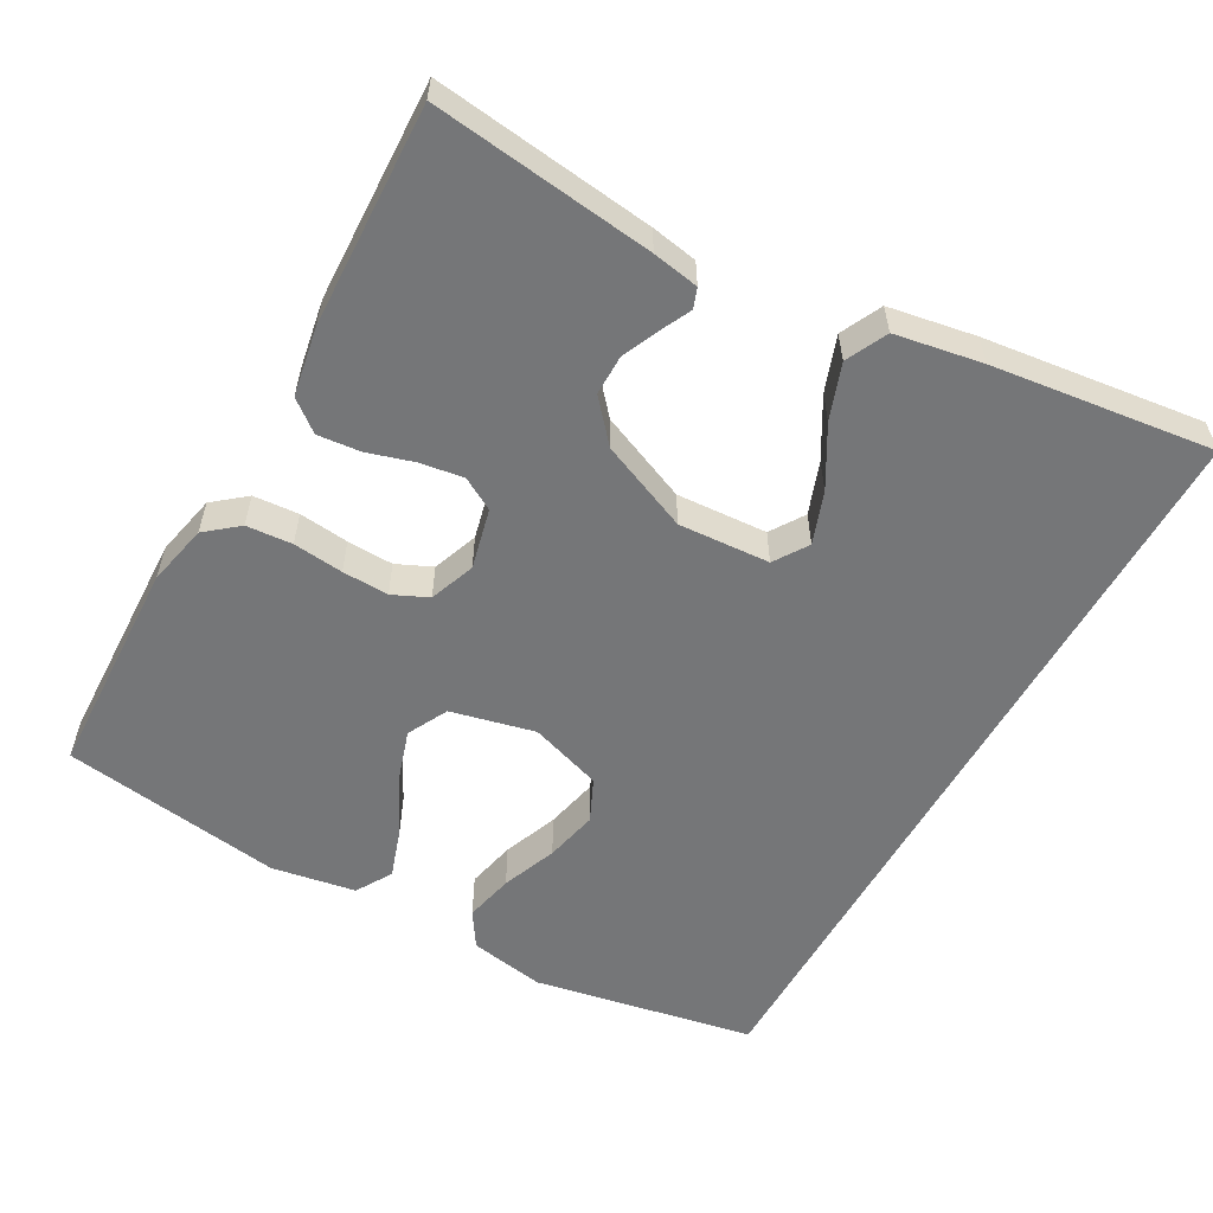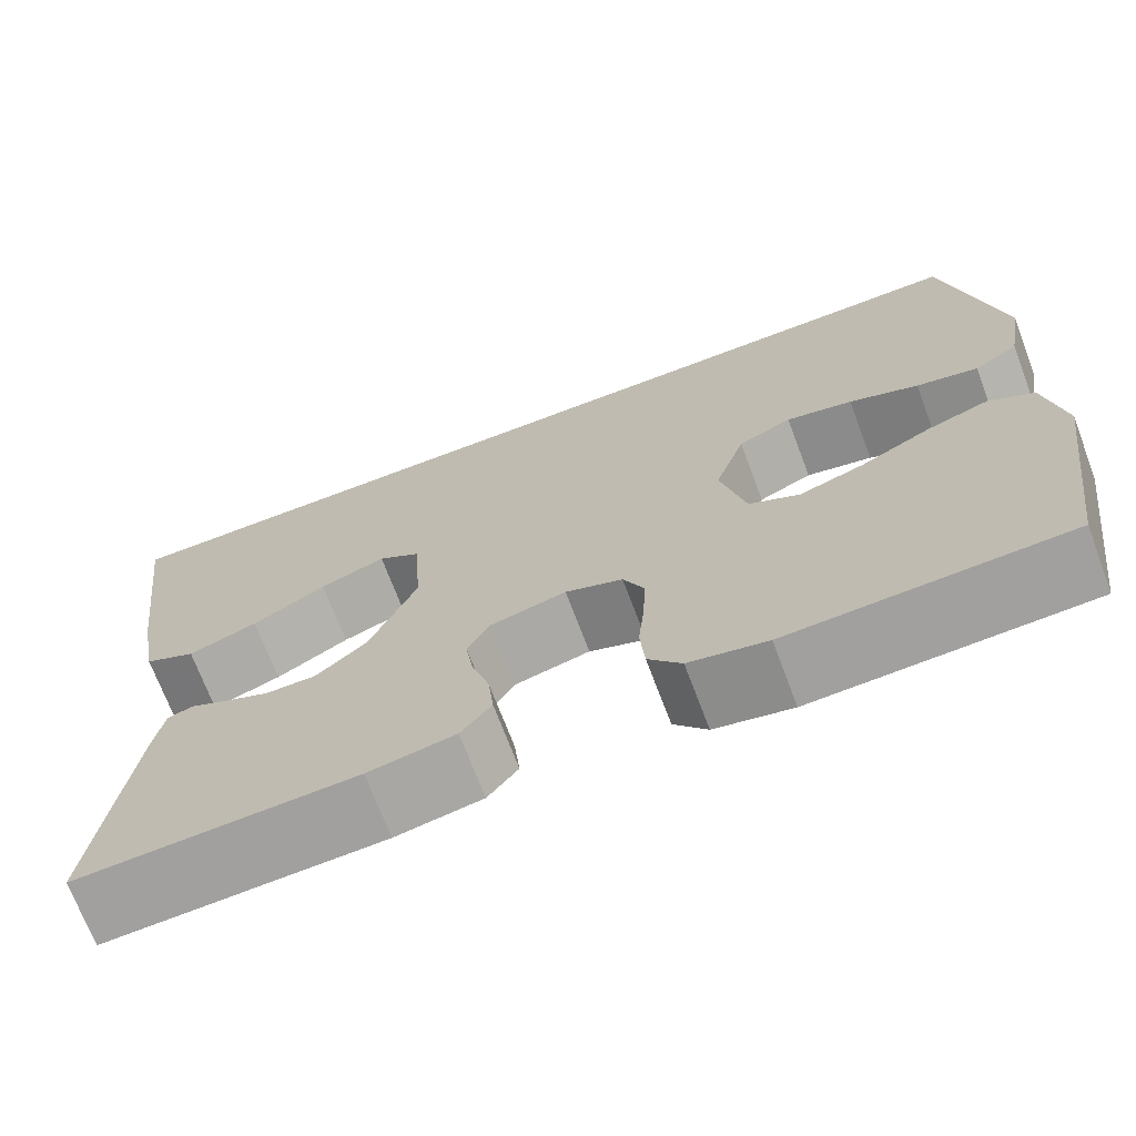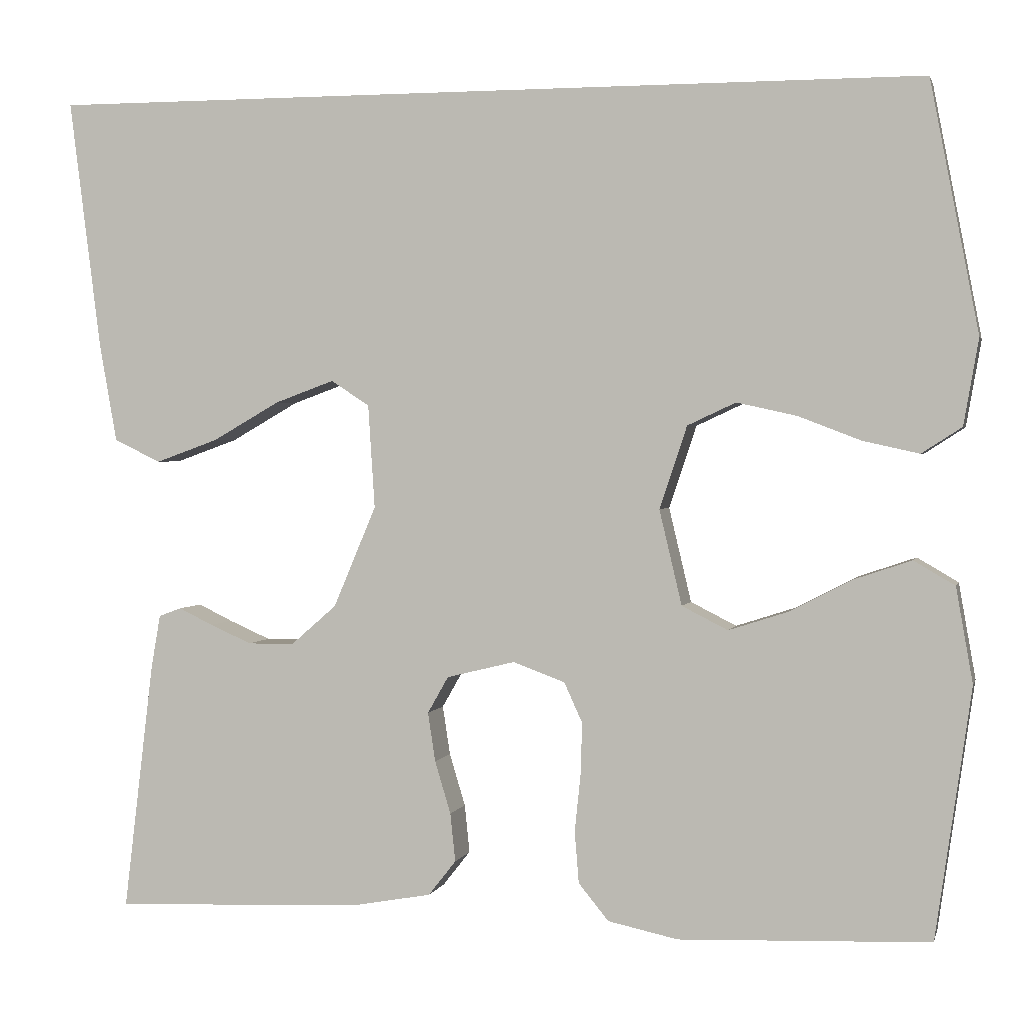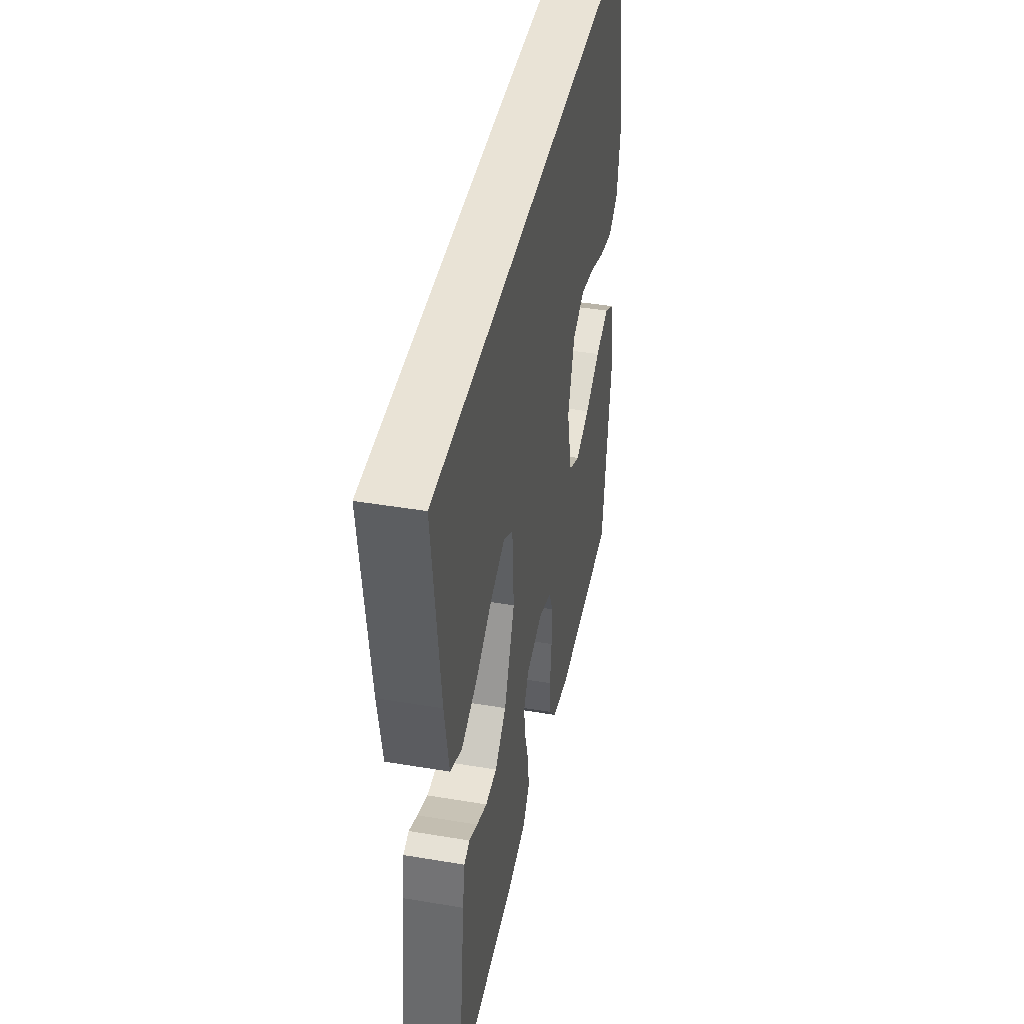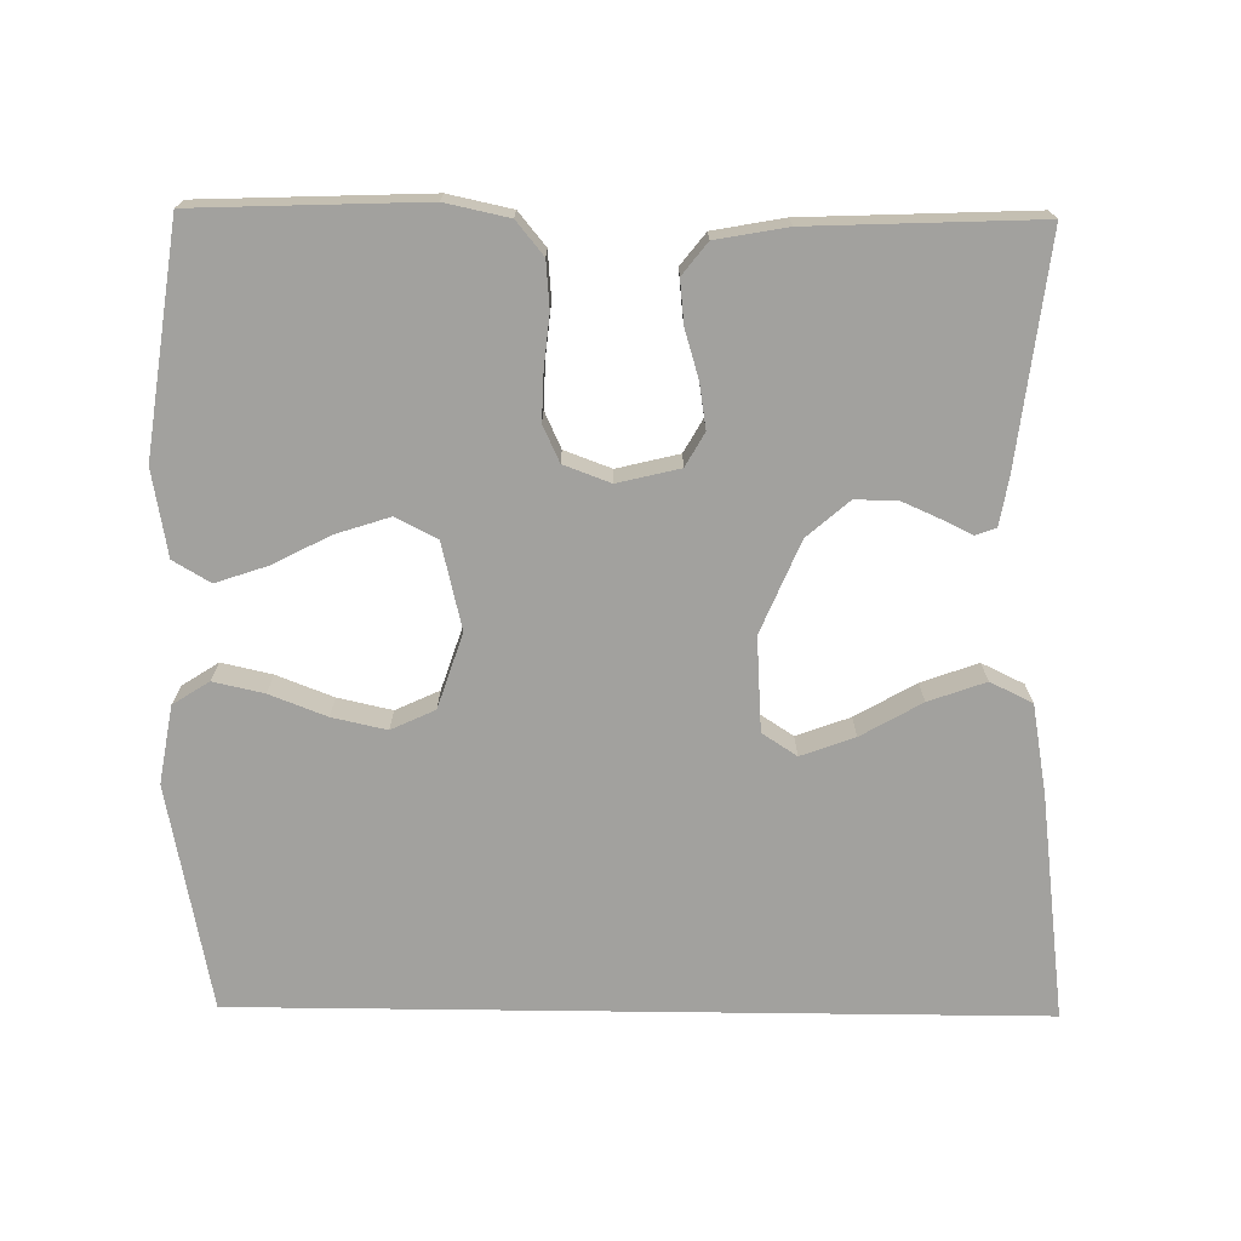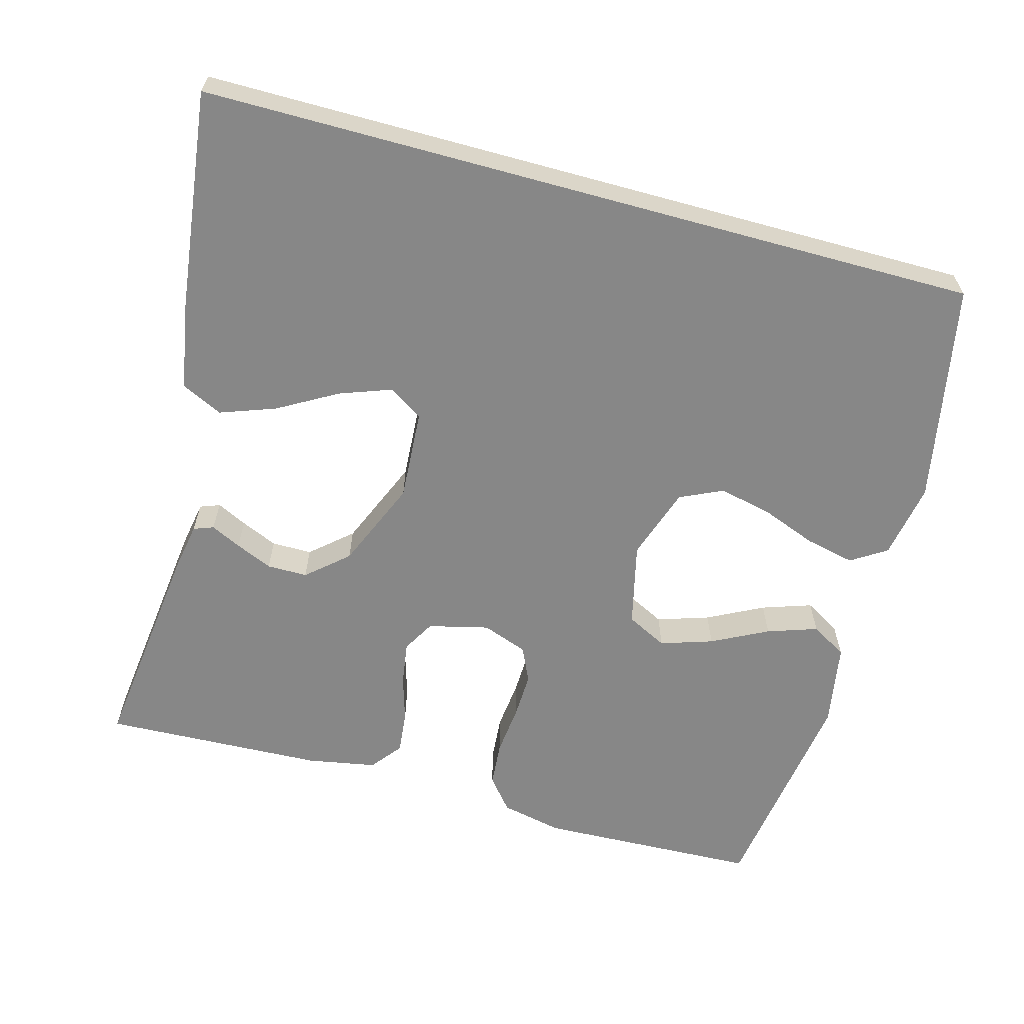
<metadata>
{"format":"obj","ext":"obj","renderer":"f3d","projection":"perspective","resolution":1024,"background":"white","views":[{"elev":-56.8,"azim":-119.3,"up":"+Y"},{"elev":-70.8,"azim":20.7,"up":"+Z"},{"elev":1.7,"azim":13.3,"up":"+Z"},{"elev":42.3,"azim":-78.6,"up":"+Z"},{"elev":-72.1,"azim":179.3,"up":"+Y"},{"elev":-62.4,"azim":-15.4,"up":"+Y"}]}
</metadata>
<code>
v -0.569 0.07 0.5
v 0.49 0.07 0.5
v 0.548 0.07 0.2
v 0.53 0.07 0.097
v 0.482 0.07 0.066
v 0.415 0.07 0.081
v 0.34 0.07 0.11
v 0.268 0.07 0.126
v 0.21 0.07 0.099
v 0.177 0.07 0
v 0.204 0.07 -0.114
v 0.259 0.07 -0.142
v 0.33 0.07 -0.119
v 0.406 0.07 -0.08
v 0.474 0.07 -0.057
v 0.523 0.07 -0.086
v 0.543 0.07 -0.2
v 0.5 0.07 -0.5
v 0.2 0.07 -0.511
v 0.116 0.07 -0.493
v 0.08 0.07 -0.449
v 0.075 0.07 -0.387
v 0.082 0.07 -0.319
v 0.084 0.07 -0.256
v 0.062 0.07 -0.208
v 0 0.07 -0.185
v -0.082 0.07 -0.205
v -0.107 0.07 -0.249
v -0.098 0.07 -0.308
v -0.079 0.07 -0.371
v -0.073 0.07 -0.429
v -0.106 0.07 -0.471
v -0.2 0.07 -0.488
v -0.5 0.07 -0.5
v -0.464 0.07 -0.2
v -0.453 0.07 -0.137
v -0.426 0.07 -0.127
v -0.385 0.07 -0.147
v -0.335 0.07 -0.169
v -0.28 0.07 -0.169
v -0.225 0.07 -0.121
v -0.174 0.07 0
v -0.182 0.07 0.124
v -0.228 0.07 0.154
v -0.299 0.07 0.128
v -0.379 0.07 0.082
v -0.454 0.07 0.055
v -0.51 0.07 0.082
v -0.531 0.07 0.2
v -0.569 0 0.5
v 0.49 0 0.5
v 0.548 0 0.2
v 0.53 0 0.097
v 0.482 0 0.066
v 0.415 0 0.081
v 0.34 0 0.11
v 0.268 0 0.126
v 0.21 0 0.099
v 0.177 0 0
v 0.204 0 -0.114
v 0.259 0 -0.142
v 0.33 0 -0.119
v 0.406 0 -0.08
v 0.474 0 -0.057
v 0.523 0 -0.086
v 0.543 0 -0.2
v 0.5 0 -0.5
v 0.2 0 -0.511
v 0.116 0 -0.493
v 0.08 0 -0.449
v 0.075 0 -0.387
v 0.082 0 -0.319
v 0.084 0 -0.256
v 0.062 0 -0.208
v 0 0 -0.185
v -0.082 0 -0.205
v -0.107 0 -0.249
v -0.098 0 -0.308
v -0.079 0 -0.371
v -0.073 0 -0.429
v -0.106 0 -0.471
v -0.2 0 -0.488
v -0.5 0 -0.5
v -0.464 0 -0.2
v -0.453 0 -0.137
v -0.426 0 -0.127
v -0.385 0 -0.147
v -0.335 0 -0.169
v -0.28 0 -0.169
v -0.225 0 -0.121
v -0.174 0 0
v -0.182 0 0.124
v -0.228 0 0.154
v -0.299 0 0.128
v -0.379 0 0.082
v -0.454 0 0.055
v -0.51 0 0.082
v -0.531 0 0.2
f 48 49 1
f 47 48 1
f 46 47 1
f 45 46 1
f 44 45 1 2
f 43 44 2 3
f 36 37 38
f 35 36 38
f 34 35 38
f 33 34 38
f 32 33 38
f 31 32 38
f 30 31 38
f 29 30 38
f 29 38 39
f 28 29 39 40
f 21 22 23
f 20 21 23
f 19 20 23
f 18 19 23
f 17 18 23
f 16 17 23
f 15 16 23
f 14 15 23
f 13 14 23
f 12 13 23 24
f 11 12 24 25
f 5 6 7
f 4 5 7
f 3 4 7
f 3 7 8
f 43 3 8
f 42 43 8 9
f 41 42 9 10
f 27 28 40 41
f 41 10 11
f 27 41 11
f 26 27 11
f 11 25 26
f 50 98 97
f 50 97 96
f 50 96 95
f 50 95 94
f 51 50 94 93
f 52 51 93 92
f 87 86 85
f 87 85 84
f 87 84 83
f 87 83 82
f 87 82 81
f 87 81 80
f 87 80 79
f 87 79 78
f 88 87 78
f 89 88 78 77
f 72 71 70
f 72 70 69
f 72 69 68
f 72 68 67
f 72 67 66
f 72 66 65
f 72 65 64
f 72 64 63
f 72 63 62
f 73 72 62 61
f 74 73 61 60
f 56 55 54
f 56 54 53
f 56 53 52
f 57 56 52
f 57 52 92
f 58 57 92 91
f 59 58 91 90
f 90 89 77 76
f 60 59 90
f 60 90 76
f 60 76 75
f 75 74 60
f 1 50 51 2
f 2 51 52 3
f 3 52 53 4
f 4 53 54 5
f 5 54 55 6
f 6 55 56 7
f 7 56 57 8
f 8 57 58 9
f 9 58 59 10
f 10 59 60 11
f 11 60 61 12
f 12 61 62 13
f 13 62 63 14
f 14 63 64 15
f 15 64 65 16
f 16 65 66 17
f 17 66 67 18
f 18 67 68 19
f 19 68 69 20
f 20 69 70 21
f 21 70 71 22
f 22 71 72 23
f 23 72 73 24
f 24 73 74 25
f 25 74 75 26
f 26 75 76 27
f 27 76 77 28
f 28 77 78 29
f 29 78 79 30
f 30 79 80 31
f 31 80 81 32
f 32 81 82 33
f 33 82 83 34
f 34 83 84 35
f 35 84 85 36
f 36 85 86 37
f 37 86 87 38
f 38 87 88 39
f 39 88 89 40
f 40 89 90 41
f 41 90 91 42
f 42 91 92 43
f 43 92 93 44
f 44 93 94 45
f 45 94 95 46
f 46 95 96 47
f 47 96 97 48
f 48 97 98 49
f 49 98 50 1

</code>
